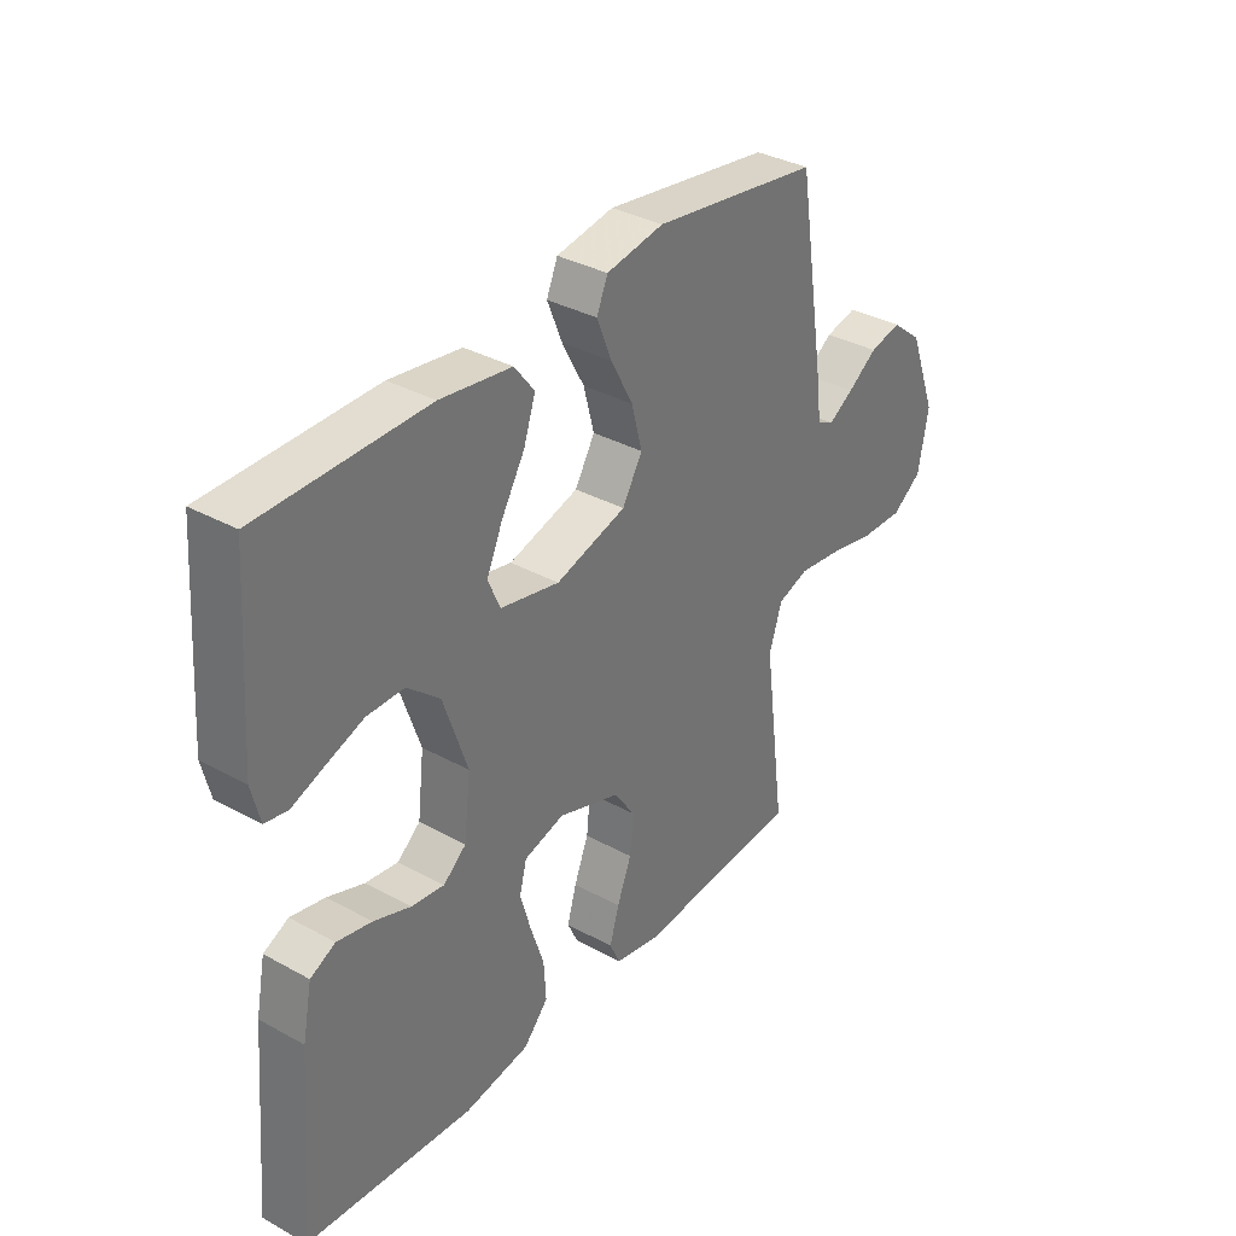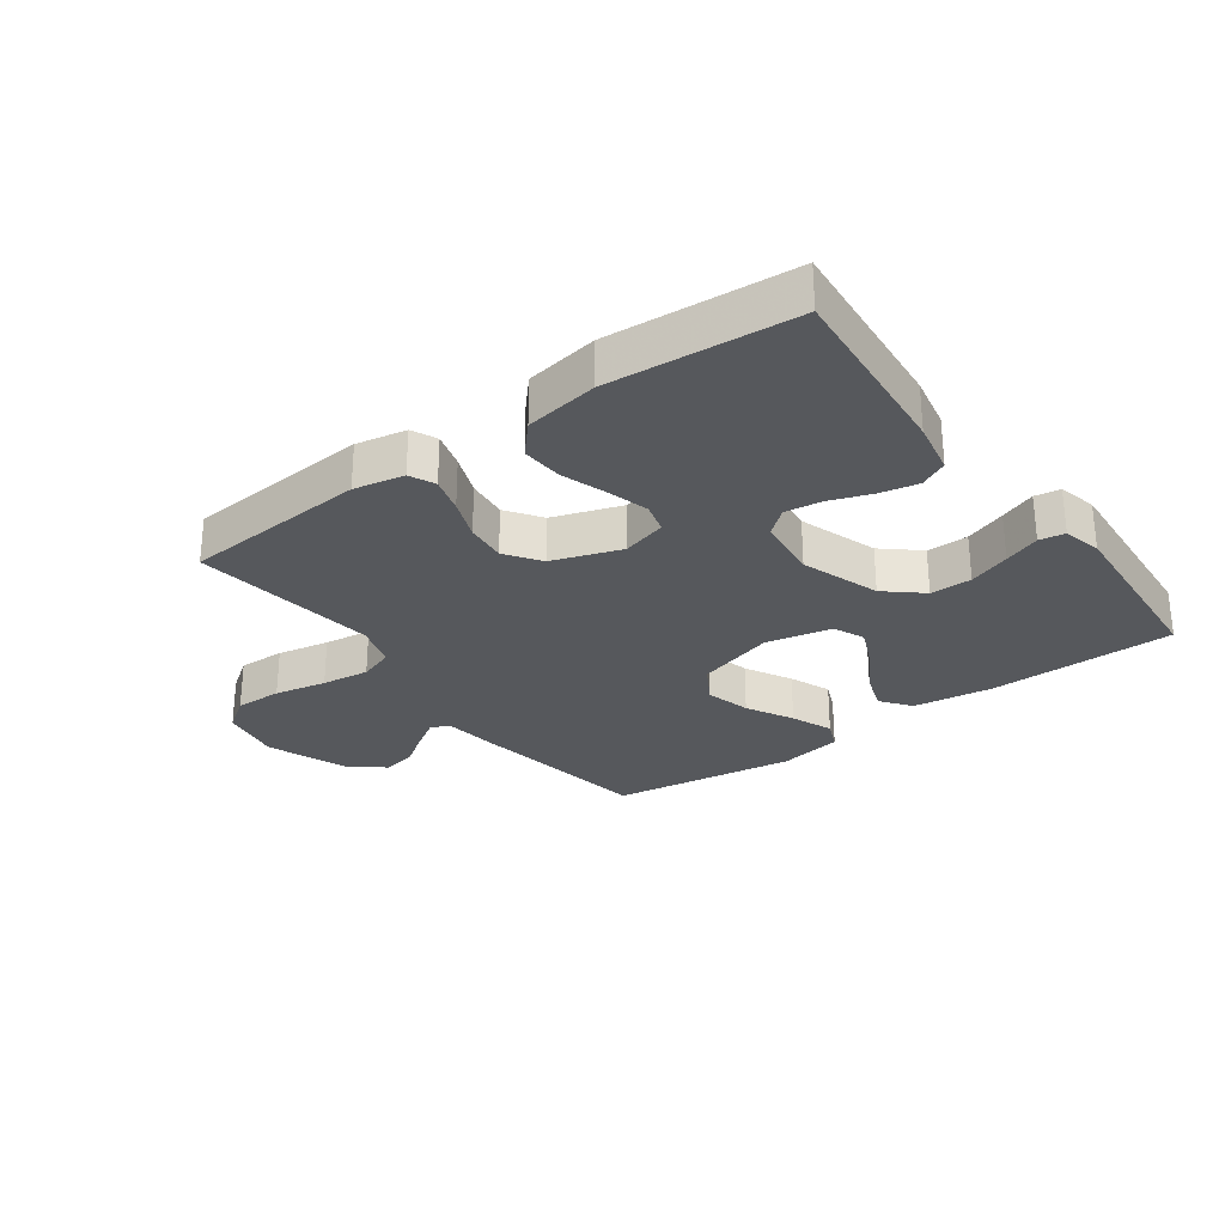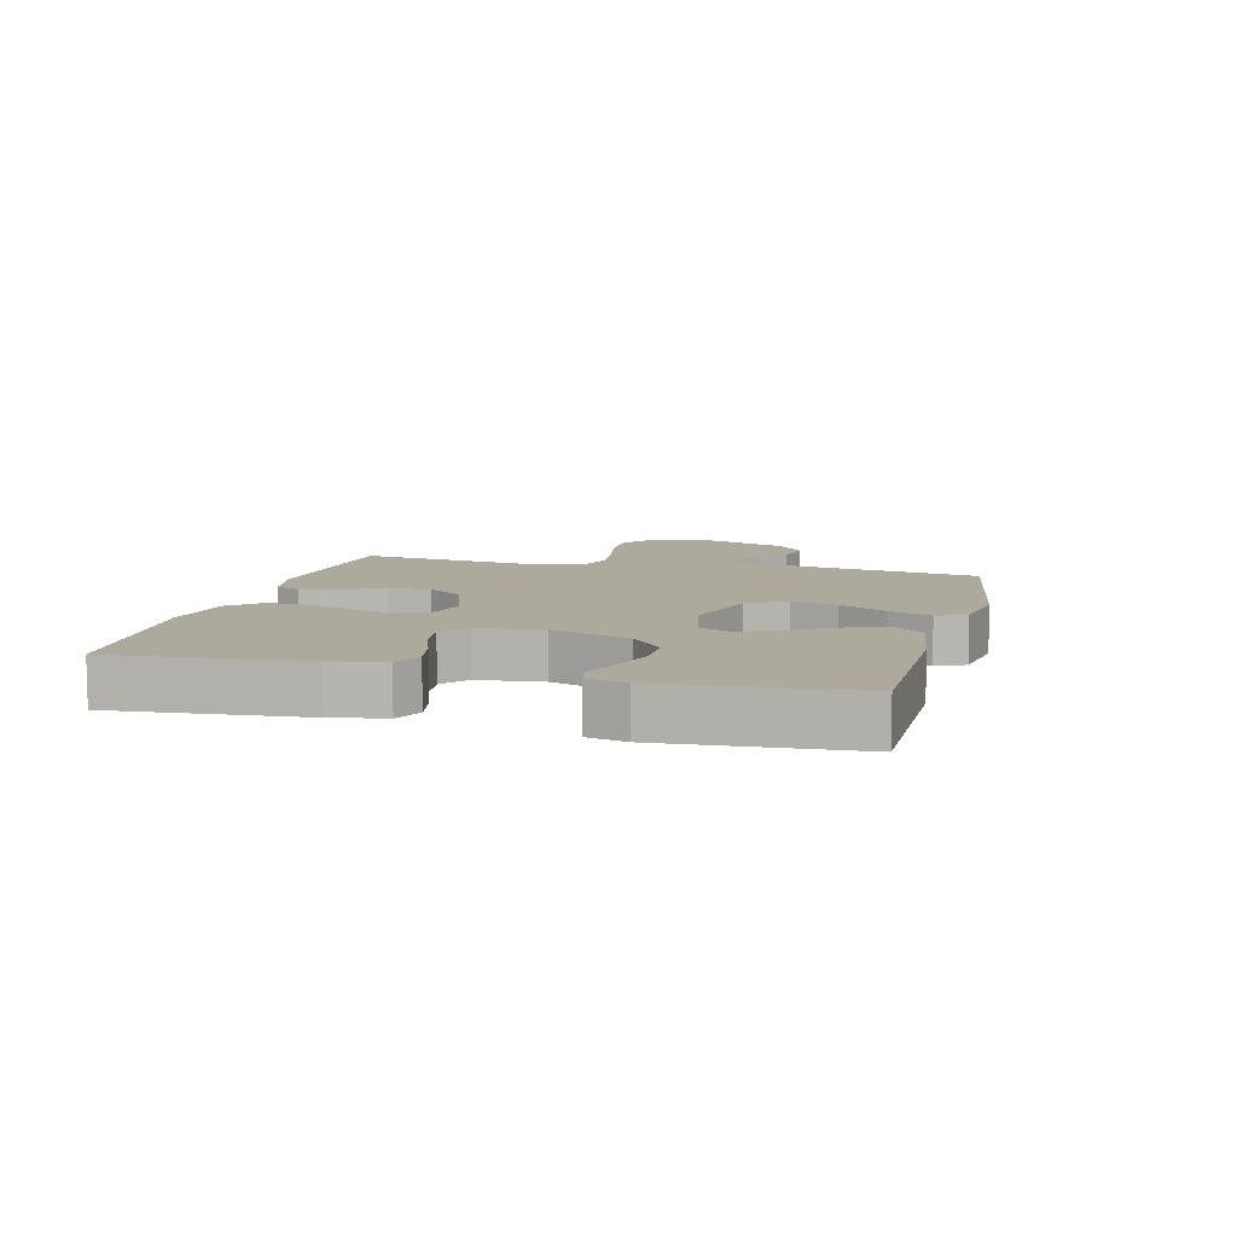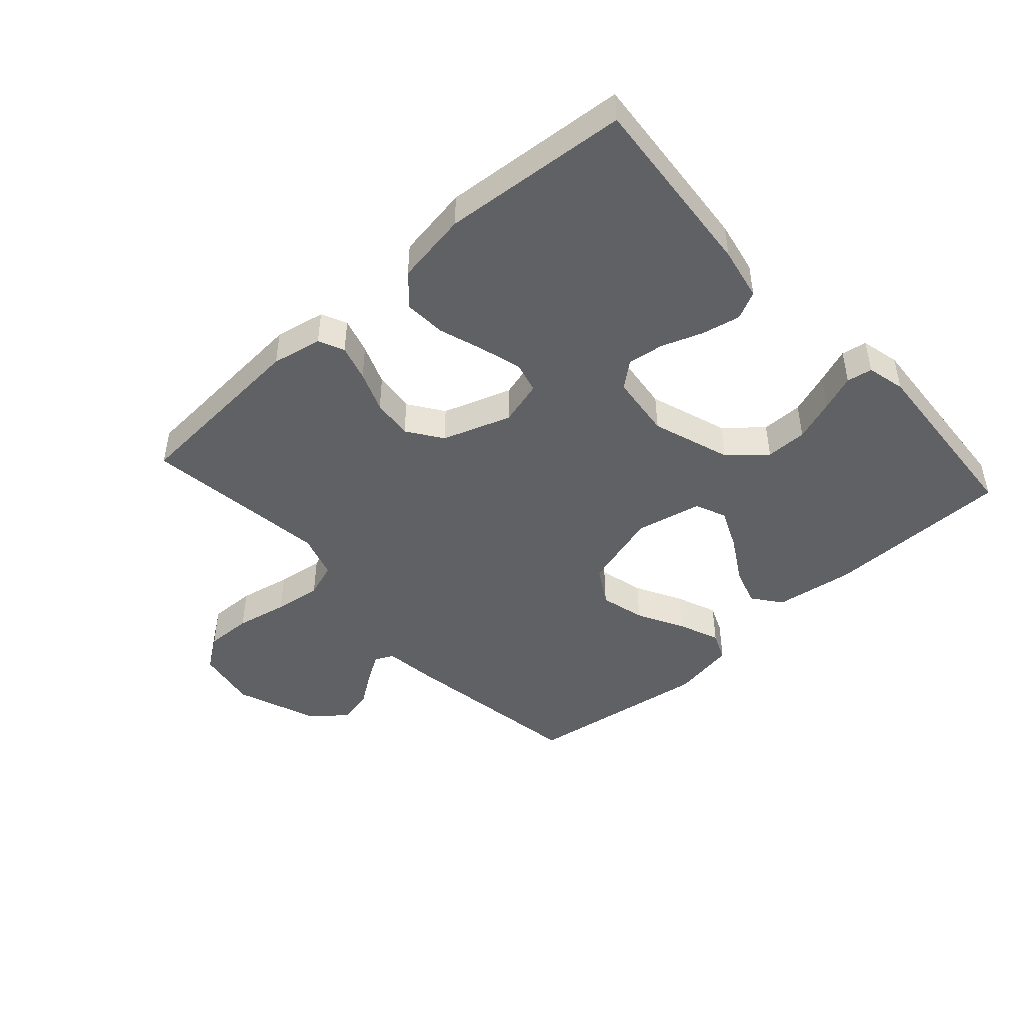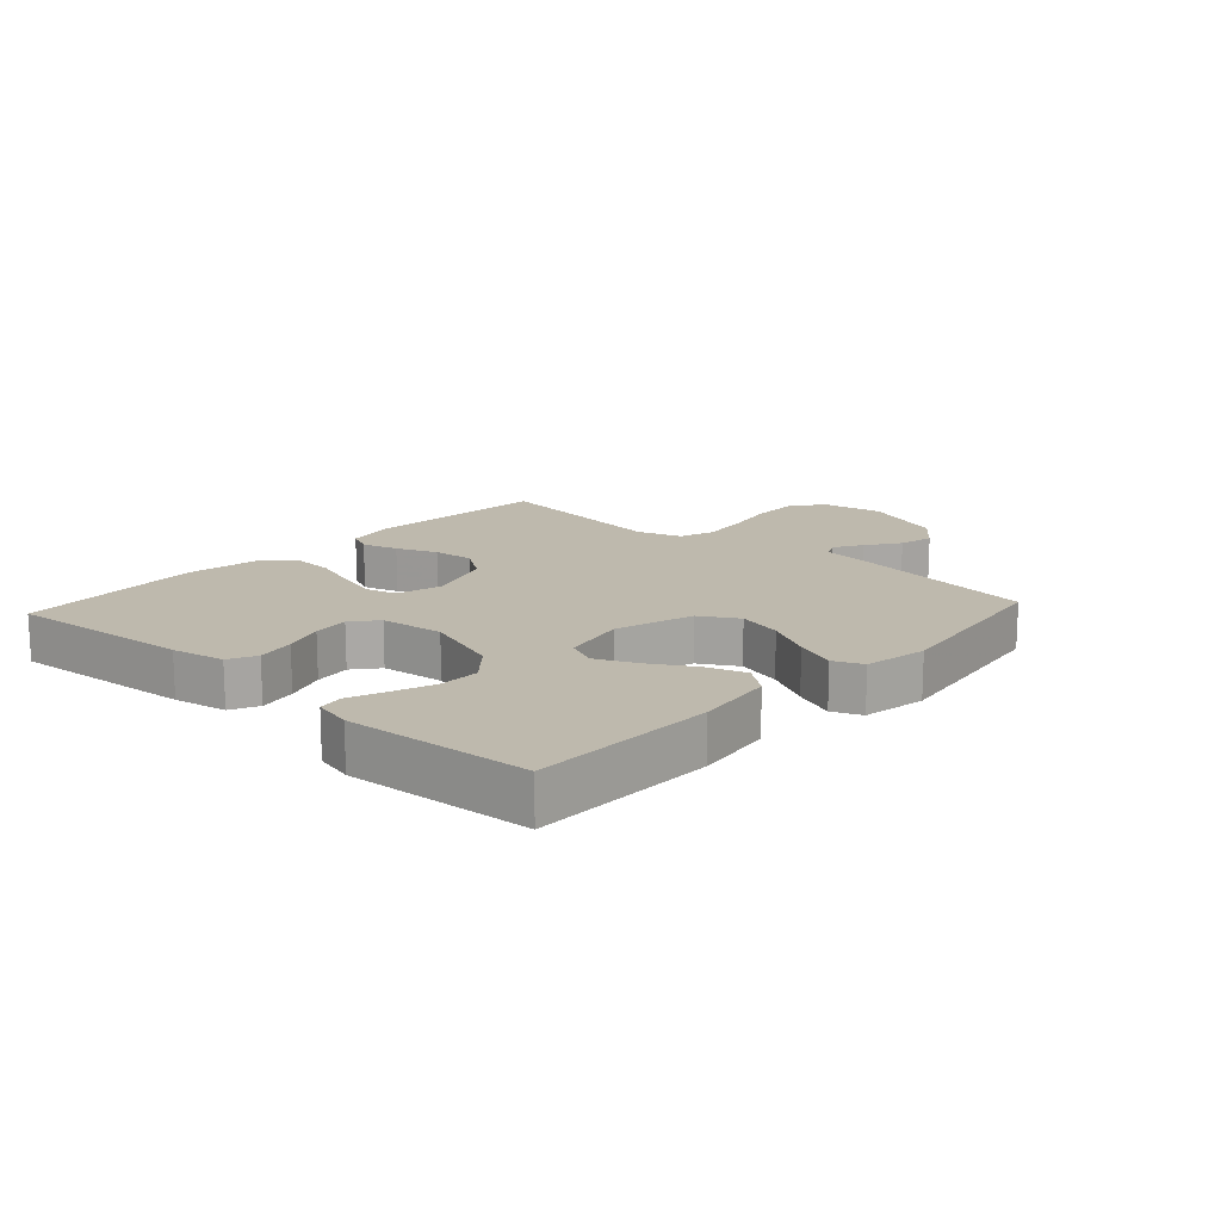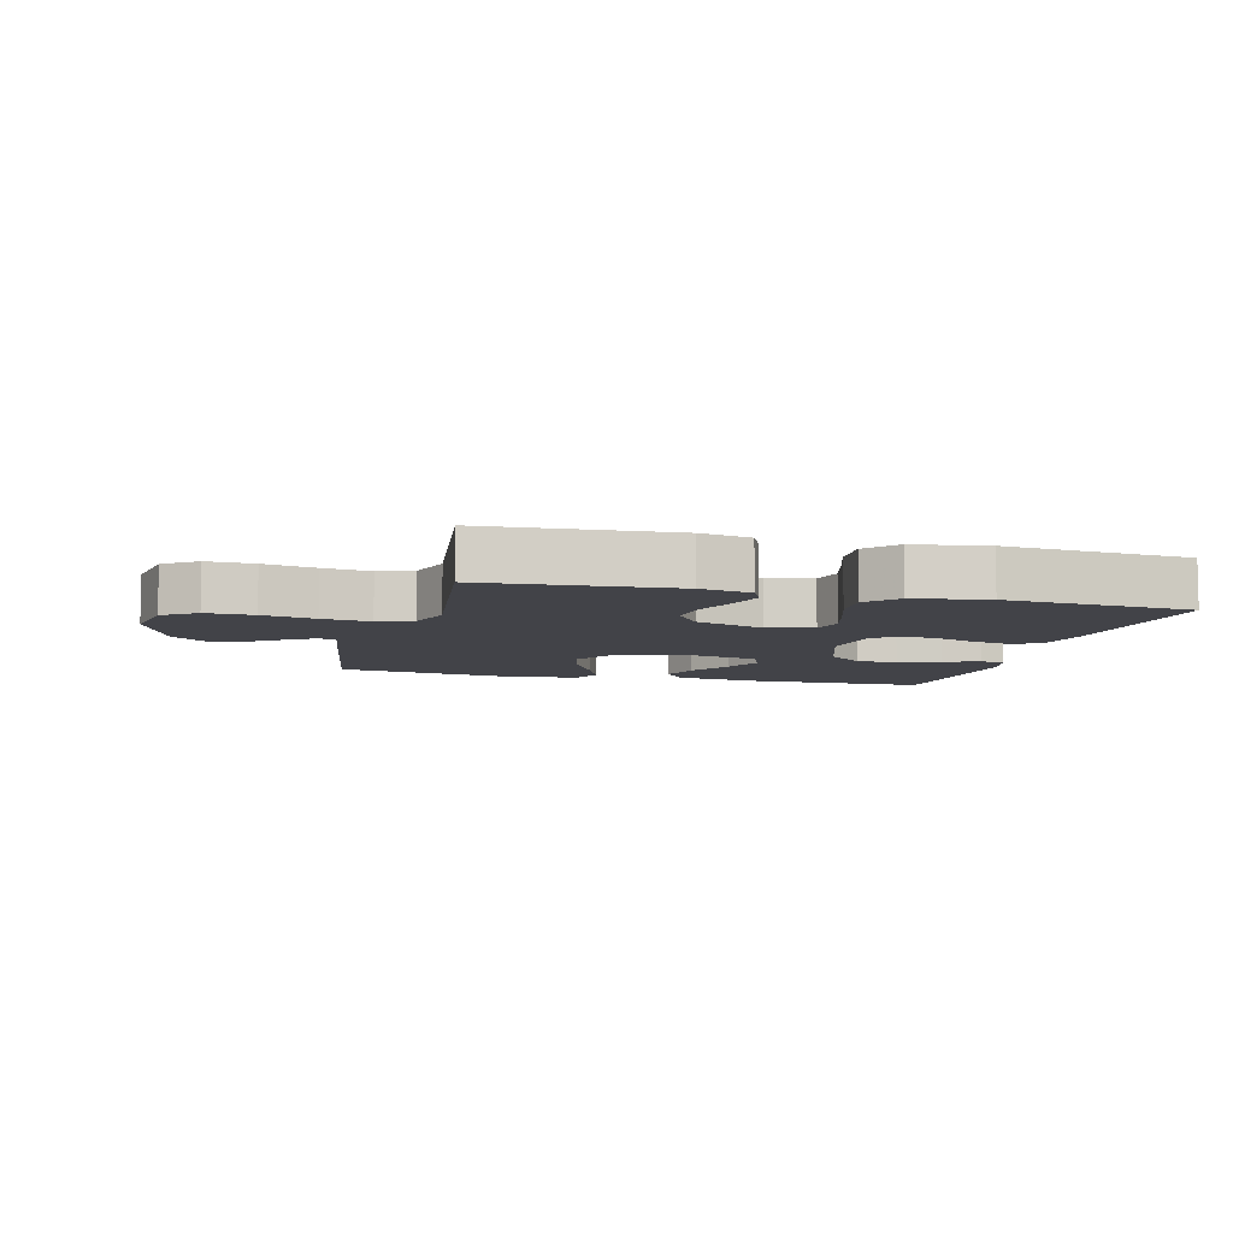
<metadata>
{"format":"obj","ext":"obj","renderer":"f3d","projection":"perspective","resolution":1024,"background":"white","views":[{"elev":34.8,"azim":-53.6,"up":"+Z"},{"elev":-28.2,"azim":-143.8,"up":"+Y"},{"elev":8.8,"azim":-75.6,"up":"+Y"},{"elev":-46.2,"azim":-138.0,"up":"+Y"},{"elev":15.2,"azim":-47.6,"up":"+Y"},{"elev":-7.6,"azim":165.4,"up":"+Y"}]}
</metadata>
<code>
v 0.5 0.07 0.5
v 0.548 0.07 0.2
v 0.559 0.07 0.113
v 0.589 0.07 0.099
v 0.634 0.07 0.127
v 0.687 0.07 0.164
v 0.744 0.07 0.177
v 0.799 0.07 0.133
v 0.849 0.07 0
v 0.831 0.07 -0.1
v 0.777 0.07 -0.138
v 0.701 0.07 -0.136
v 0.617 0.07 -0.119
v 0.54 0.07 -0.109
v 0.484 0.07 -0.128
v 0.461 0.07 -0.2
v 0.5 0.07 -0.5
v 0.2 0.07 -0.521
v 0.119 0.07 -0.505
v 0.1 0.07 -0.464
v 0.117 0.07 -0.406
v 0.143 0.07 -0.34
v 0.15 0.07 -0.274
v 0.111 0.07 -0.218
v 0 0.07 -0.18
v -0.072 0.07 -0.2
v -0.085 0.07 -0.25
v -0.066 0.07 -0.317
v -0.042 0.07 -0.389
v -0.038 0.07 -0.456
v -0.082 0.07 -0.505
v -0.2 0.07 -0.524
v -0.5 0.07 -0.5
v -0.474 0.07 -0.2
v -0.457 0.07 -0.114
v -0.412 0.07 -0.092
v -0.35 0.07 -0.105
v -0.284 0.07 -0.129
v -0.225 0.07 -0.137
v -0.184 0.07 -0.103
v -0.172 0.07 0
v -0.215 0.07 0.127
v -0.273 0.07 0.177
v -0.34 0.07 0.177
v -0.407 0.07 0.153
v -0.465 0.07 0.131
v -0.506 0.07 0.138
v -0.521 0.07 0.2
v -0.5 0.07 0.5
v -0.2 0.07 0.503
v -0.072 0.07 0.485
v -0.036 0.07 0.438
v -0.057 0.07 0.375
v -0.099 0.07 0.304
v -0.128 0.07 0.239
v -0.106 0.07 0.189
v 0 0.07 0.166
v 0.127 0.07 0.203
v 0.163 0.07 0.264
v 0.144 0.07 0.337
v 0.104 0.07 0.412
v 0.077 0.07 0.479
v 0.097 0.07 0.526
v 0.2 0.07 0.544
v 0.5 0 0.5
v 0.548 0 0.2
v 0.559 0 0.113
v 0.589 0 0.099
v 0.634 0 0.127
v 0.687 0 0.164
v 0.744 0 0.177
v 0.799 0 0.133
v 0.849 0 0
v 0.831 0 -0.1
v 0.777 0 -0.138
v 0.701 0 -0.136
v 0.617 0 -0.119
v 0.54 0 -0.109
v 0.484 0 -0.128
v 0.461 0 -0.2
v 0.5 0 -0.5
v 0.2 0 -0.521
v 0.119 0 -0.505
v 0.1 0 -0.464
v 0.117 0 -0.406
v 0.143 0 -0.34
v 0.15 0 -0.274
v 0.111 0 -0.218
v 0 0 -0.18
v -0.072 0 -0.2
v -0.085 0 -0.25
v -0.066 0 -0.317
v -0.042 0 -0.389
v -0.038 0 -0.456
v -0.082 0 -0.505
v -0.2 0 -0.524
v -0.5 0 -0.5
v -0.474 0 -0.2
v -0.457 0 -0.114
v -0.412 0 -0.092
v -0.35 0 -0.105
v -0.284 0 -0.129
v -0.225 0 -0.137
v -0.184 0 -0.103
v -0.172 0 0
v -0.215 0 0.127
v -0.273 0 0.177
v -0.34 0 0.177
v -0.407 0 0.153
v -0.465 0 0.131
v -0.506 0 0.138
v -0.521 0 0.2
v -0.5 0 0.5
v -0.2 0 0.503
v -0.072 0 0.485
v -0.036 0 0.438
v -0.057 0 0.375
v -0.099 0 0.304
v -0.128 0 0.239
v -0.106 0 0.189
v 0 0 0.166
v 0.127 0 0.203
v 0.163 0 0.264
v 0.144 0 0.337
v 0.104 0 0.412
v 0.077 0 0.479
v 0.097 0 0.526
v 0.2 0 0.544
f 60 61 62 63
f 59 60 63 64
f 51 52 53 54
f 51 54 55
f 50 51 55
f 49 50 55
f 48 49 55 56
f 45 46 47 48
f 44 45 48
f 43 44 48 56
f 35 36 37 38
f 35 38 39
f 34 35 39
f 33 34 39
f 32 33 39 40
f 28 29 30 31
f 27 28 31 32
f 26 27 32 40
f 19 20 21 22
f 17 18 19 22
f 16 17 22 23
f 15 16 23 24
f 10 11 12 13
f 10 13 14
f 9 10 14
f 5 6 7 8
f 4 5 8 9
f 64 1 2 3
f 59 64 3
f 58 59 3 4
f 57 58 4 9
f 42 43 56 57
f 41 42 57 9
f 25 26 40 41
f 15 24 25 41
f 9 14 15 41
f 127 126 125 124
f 128 127 124 123
f 118 117 116 115
f 119 118 115
f 119 115 114
f 119 114 113
f 120 119 113 112
f 112 111 110 109
f 112 109 108
f 120 112 108 107
f 102 101 100 99
f 103 102 99
f 103 99 98
f 103 98 97
f 104 103 97 96
f 95 94 93 92
f 96 95 92 91
f 104 96 91 90
f 86 85 84 83
f 86 83 82 81
f 87 86 81 80
f 88 87 80 79
f 77 76 75 74
f 78 77 74
f 78 74 73
f 72 71 70 69
f 73 72 69 68
f 67 66 65 128
f 67 128 123
f 68 67 123 122
f 73 68 122 121
f 121 120 107 106
f 73 121 106 105
f 105 104 90 89
f 105 89 88 79
f 105 79 78 73
f 1 65 66 2
f 2 66 67 3
f 3 67 68 4
f 4 68 69 5
f 5 69 70 6
f 6 70 71 7
f 7 71 72 8
f 8 72 73 9
f 9 73 74 10
f 10 74 75 11
f 11 75 76 12
f 12 76 77 13
f 13 77 78 14
f 14 78 79 15
f 15 79 80 16
f 16 80 81 17
f 17 81 82 18
f 18 82 83 19
f 19 83 84 20
f 20 84 85 21
f 21 85 86 22
f 22 86 87 23
f 23 87 88 24
f 24 88 89 25
f 25 89 90 26
f 26 90 91 27
f 27 91 92 28
f 28 92 93 29
f 29 93 94 30
f 30 94 95 31
f 31 95 96 32
f 32 96 97 33
f 33 97 98 34
f 34 98 99 35
f 35 99 100 36
f 36 100 101 37
f 37 101 102 38
f 38 102 103 39
f 39 103 104 40
f 40 104 105 41
f 41 105 106 42
f 42 106 107 43
f 43 107 108 44
f 44 108 109 45
f 45 109 110 46
f 46 110 111 47
f 47 111 112 48
f 48 112 113 49
f 49 113 114 50
f 50 114 115 51
f 51 115 116 52
f 52 116 117 53
f 53 117 118 54
f 54 118 119 55
f 55 119 120 56
f 56 120 121 57
f 57 121 122 58
f 58 122 123 59
f 59 123 124 60
f 60 124 125 61
f 61 125 126 62
f 62 126 127 63
f 63 127 128 64
f 64 128 65 1

</code>
